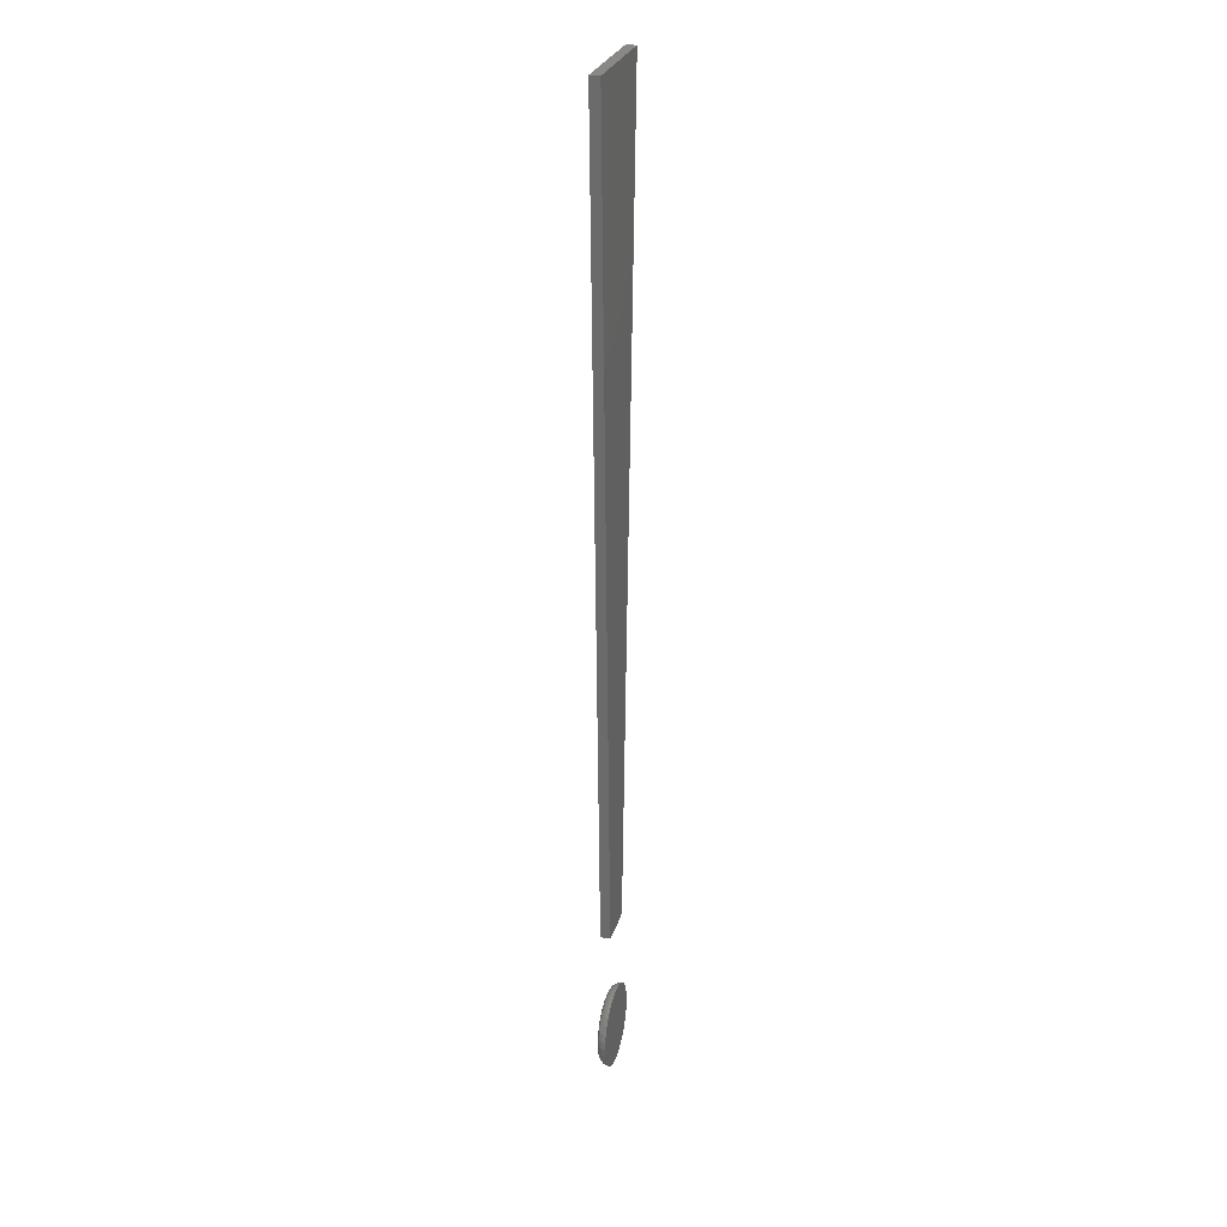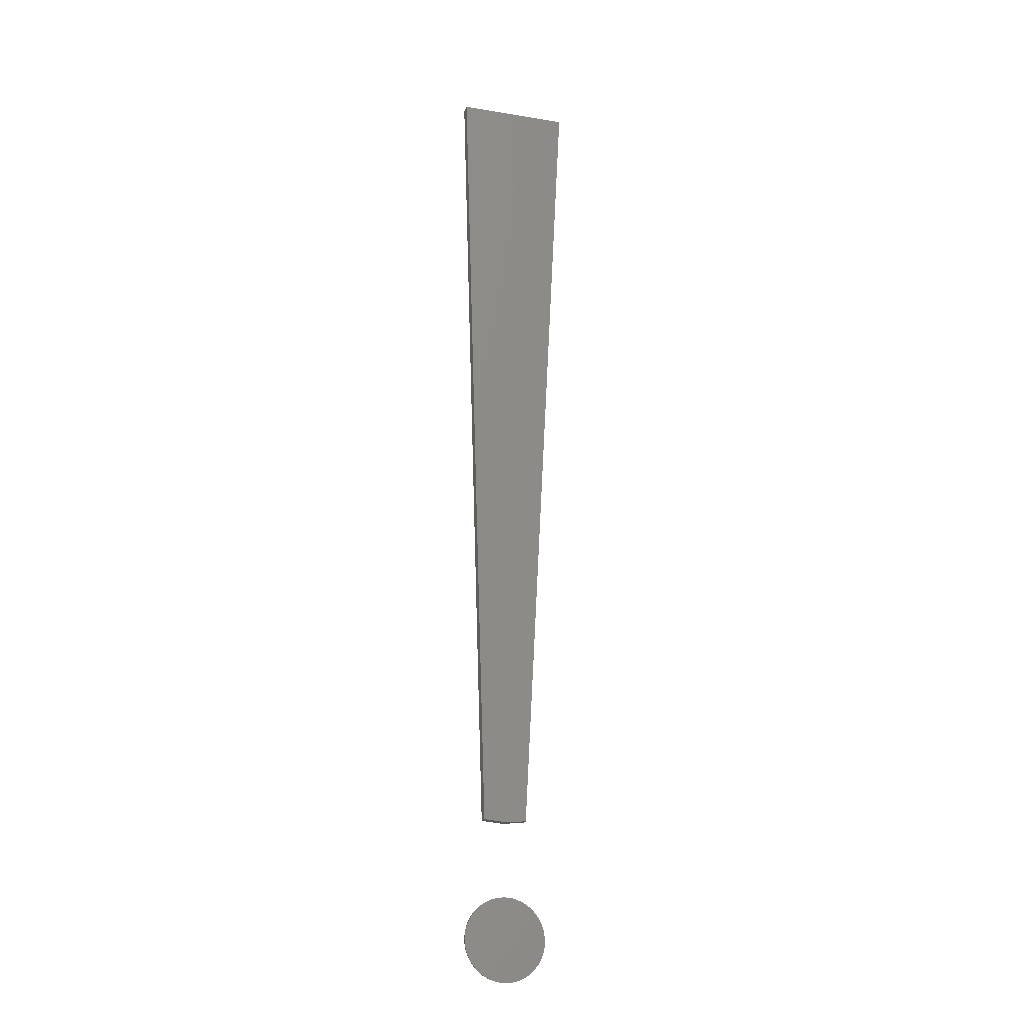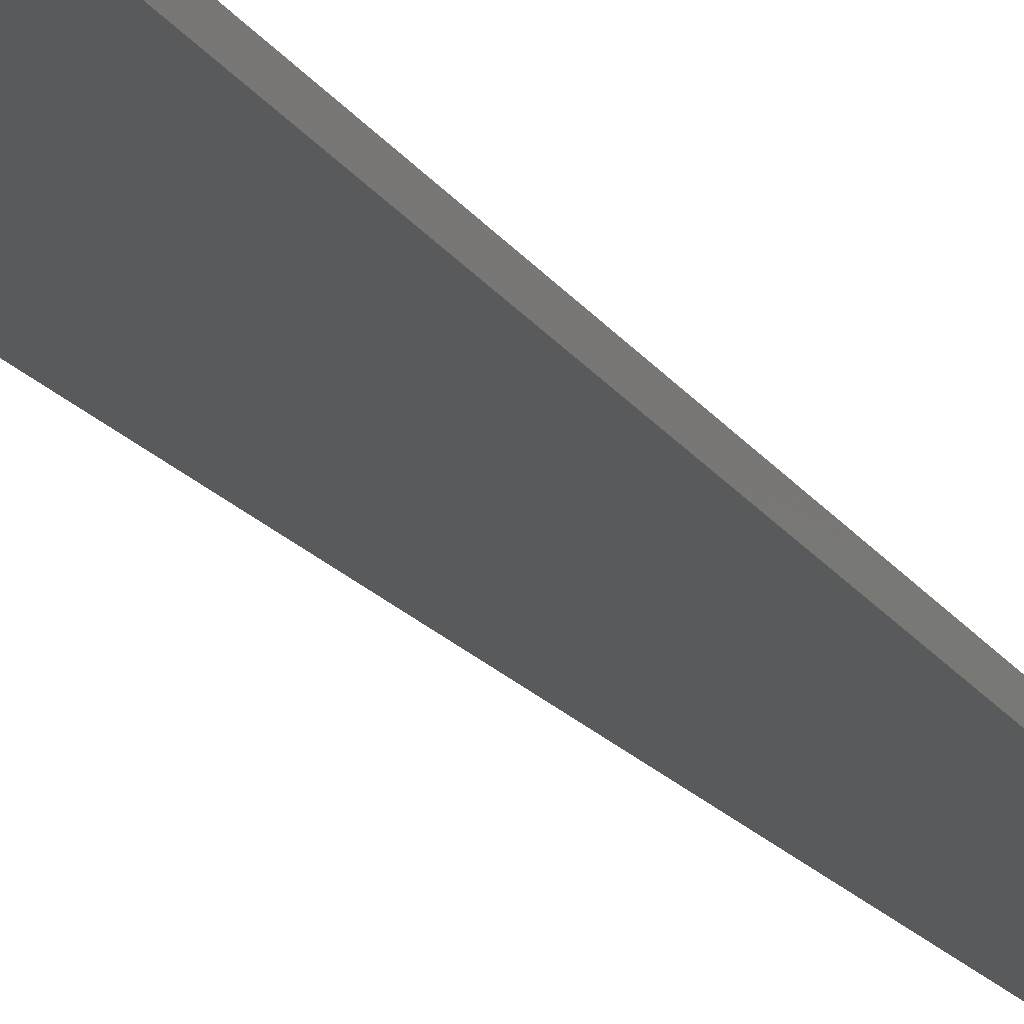
<metadata>
{"format":"stl","ext":"stl","renderer":"f3d","projection":"perspective","resolution":1024,"background":"white","views":[{"elev":27.0,"azim":104.9,"up":"+Z"},{"elev":-20.1,"azim":163.2,"up":"+Z"},{"elev":-23.0,"azim":28.0,"up":"+Y"}]}
</metadata>
<code>
# stl→obj: 298 verts, 588 faces
v 0.004934 -0.007812 0.02508
v 4.091e-05 -0.007812 0.0246
v -0.004664 -0.007812 0.02317
v 0.009828 -0.007812 0.0246
v 0.01453 -0.007812 0.02317
v -0.009001 -0.007812 0.02086
v 0.01887 -0.007812 0.02086
v -0.0128 -0.007812 0.01774
v 0.02267 -0.007812 0.01774
v -0.01592 -0.007812 0.01393
v 0.02579 -0.007812 0.01393
v -0.01824 -0.007812 0.009599
v 0.02811 -0.007812 0.009599
v -0.01967 -0.007812 0.004893
v 0.02953 -0.007812 0.004893
v 0.02953 -0.007812 -0.004893
v -0.01824 -0.007812 -0.009599
v 0.02811 -0.007812 -0.009599
v -0.01592 -0.007812 -0.01393
v 0.02579 -0.007812 -0.01393
v -0.0128 -0.007812 -0.01774
v 0.02267 -0.007812 -0.01774
v -0.009001 -0.007812 -0.02086
v 0.01887 -0.007812 -0.02086
v -0.004664 -0.007812 -0.02317
v 0.01453 -0.007812 -0.02317
v 4.091e-05 -0.007812 -0.0246
v 0.004934 -0.007812 -0.02508
v 0.009828 -0.007812 -0.0246
v 0.03002 -0.007812 -1.248e-17
v -0.02015 -0.007812 -2.247e-17
v -0.01967 -0.007812 -0.004893
v -0.007654 4.779e-18 0.03039
v -0.001483 5.122e-18 0.03226
v 0.004934 5.478e-18 0.03289
v 0.01135 5.834e-18 0.03226
v 0.01752 6.177e-18 0.03039
v -0.01334 4.464e-18 0.02735
v 0.02321 6.493e-18 0.02735
v -0.01833 4.187e-18 0.02326
v 0.02819 6.769e-18 0.02326
v -0.02242 3.96e-18 0.01828
v 0.03229 6.996e-18 0.01828
v -0.02546 3.791e-18 0.01259
v 0.03532 7.165e-18 0.01259
v -0.02733 3.687e-18 0.006417
v 0.0372 7.269e-18 0.006417
v 0.03532 7.165e-18 -0.01259
v -0.02546 3.791e-18 -0.01259
v 0.0372 7.269e-18 -0.006417
v -0.02242 3.96e-18 -0.01828
v 0.03229 6.996e-18 -0.01828
v -0.01833 4.187e-18 -0.02326
v 0.02819 6.769e-18 -0.02326
v -0.01334 4.464e-18 -0.02735
v 0.02321 6.493e-18 -0.02735
v -0.007654 4.779e-18 -0.03039
v 0.01752 6.177e-18 -0.03039
v -0.001483 5.122e-18 -0.03226
v 0.004934 5.478e-18 -0.03289
v 0.01135 5.834e-18 -0.03226
v -0.02733 3.687e-18 -0.006417
v -0.02796 3.812e-18 -1.33e-22
v 0.03783 7.464e-18 -8.057e-18
v 0.03154 -0.007662 -6.939e-18
v 0.03103 -0.007662 -0.005191
v 0.03301 -0.007218 -6.939e-18
v 0.03247 -0.007218 -0.005477
v 0.03436 -0.006496 -6.939e-18
v 0.03379 -0.006496 -0.00574
v 0.03554 -0.005524 -6.939e-18
v 0.03495 -0.005524 -0.005971
v 0.03651 -0.00434 -6.939e-18
v 0.03591 -0.00434 -0.006161
v 0.03723 -0.00299 -5.204e-18
v 0.03661 -0.00299 -0.006301
v 0.03768 -0.001524 -5.204e-18
v 0.03705 -0.001524 -0.006388
v -0.02116 -0.007662 -0.005191
v -0.02167 -0.007662 -2.429e-17
v -0.0226 -0.007218 -0.005477
v -0.02314 -0.007218 -2.255e-17
v -0.02392 -0.006496 -0.00574
v -0.02449 -0.006496 -2.429e-17
v -0.02508 -0.005524 -0.005971
v -0.02567 -0.005524 -2.429e-17
v -0.02604 -0.00434 -0.006161
v -0.02664 -0.00434 -2.429e-17
v -0.02675 -0.00299 -0.006301
v -0.02737 -0.00299 -2.602e-17
v -0.02718 -0.001524 -0.006388
v -0.02781 -0.001524 -2.602e-17
v -0.01965 -0.007662 -0.01018
v -0.021 -0.007218 -0.01074
v -0.02225 -0.006496 -0.01126
v -0.02334 -0.005524 -0.01171
v -0.02424 -0.00434 -0.01208
v -0.02491 -0.00299 -0.01236
v -0.02532 -0.001524 -0.01253
v -0.01719 -0.007662 -0.01478
v -0.01841 -0.007218 -0.0156
v -0.01953 -0.006496 -0.01635
v -0.02051 -0.005524 -0.017
v -0.02132 -0.00434 -0.01754
v -0.02192 -0.00299 -0.01794
v -0.02229 -0.001524 -0.01819
v -0.01388 -0.007662 -0.01881
v -0.01492 -0.007218 -0.01985
v -0.01587 -0.006496 -0.0208
v -0.01671 -0.005524 -0.02164
v -0.01739 -0.00434 -0.02233
v -0.01791 -0.00299 -0.02284
v -0.01822 -0.001524 -0.02315
v -0.009848 -0.007662 -0.02212
v -0.01066 -0.007218 -0.02334
v -0.01141 -0.006496 -0.02446
v -0.01207 -0.005524 -0.02545
v -0.01261 -0.00434 -0.02626
v -0.01301 -0.00299 -0.02686
v -0.01326 -0.001524 -0.02723
v -0.005248 -0.007662 -0.02458
v -0.005808 -0.007218 -0.02594
v -0.006325 -0.006496 -0.02718
v -0.006778 -0.005524 -0.02828
v -0.00715 -0.00434 -0.02917
v -0.007426 -0.00299 -0.02984
v -0.007597 -0.001524 -0.03025
v -0.0002564 -0.007662 -0.0261
v -0.0005424 -0.007218 -0.02753
v -0.0008059 -0.006496 -0.02886
v -0.001037 -0.005524 -0.03002
v -0.001226 -0.00434 -0.03097
v -0.001367 -0.00299 -0.03168
v -0.001454 -0.001524 -0.03212
v 0.004934 -0.007662 -0.02661
v 0.004934 -0.007218 -0.02807
v 0.004934 -0.006496 -0.02942
v 0.004934 -0.005524 -0.03061
v 0.004934 -0.00434 -0.03158
v 0.004934 -0.00299 -0.0323
v 0.004934 -0.001524 -0.03274
v 0.01012 -0.007662 -0.0261
v 0.01041 -0.007218 -0.02753
v 0.01067 -0.006496 -0.02886
v 0.01091 -0.005524 -0.03002
v 0.01109 -0.00434 -0.03097
v 0.01124 -0.00299 -0.03168
v 0.01132 -0.001524 -0.03212
v 0.01512 -0.007662 -0.02458
v 0.01568 -0.007218 -0.02594
v 0.01619 -0.006496 -0.02718
v 0.01665 -0.005524 -0.02828
v 0.01702 -0.00434 -0.02917
v 0.01729 -0.00299 -0.02984
v 0.01747 -0.001524 -0.03025
v 0.01972 -0.007662 -0.02212
v 0.02053 -0.007218 -0.02334
v 0.02128 -0.006496 -0.02446
v 0.02194 -0.005524 -0.02545
v 0.02248 -0.00434 -0.02626
v 0.02288 -0.00299 -0.02686
v 0.02313 -0.001524 -0.02723
v 0.02375 -0.007662 -0.01881
v 0.02478 -0.007218 -0.01985
v 0.02574 -0.006496 -0.0208
v 0.02658 -0.005524 -0.02164
v 0.02726 -0.00434 -0.02233
v 0.02777 -0.00299 -0.02284
v 0.02809 -0.001524 -0.02315
v 0.02706 -0.007662 -0.01478
v 0.02828 -0.007218 -0.0156
v 0.0294 -0.006496 -0.01635
v 0.03038 -0.005524 -0.017
v 0.03119 -0.00434 -0.01754
v 0.03179 -0.00299 -0.01794
v 0.03216 -0.001524 -0.01819
v 0.02952 -0.007662 -0.01018
v 0.03087 -0.007218 -0.01074
v 0.03212 -0.006496 -0.01126
v 0.03321 -0.005524 -0.01171
v 0.03411 -0.00434 -0.01208
v 0.03478 -0.00299 -0.01236
v 0.03519 -0.001524 -0.01253
v -0.02116 -0.007662 0.005191
v -0.0226 -0.007218 0.005477
v -0.02392 -0.006496 0.00574
v -0.02508 -0.005524 0.005971
v -0.02604 -0.00434 0.006161
v -0.02675 -0.00299 0.006301
v -0.02718 -0.001524 0.006388
v 0.03103 -0.007662 0.005191
v 0.03247 -0.007218 0.005477
v 0.03379 -0.006496 0.00574
v 0.03495 -0.005524 0.005971
v 0.03591 -0.00434 0.006161
v 0.03661 -0.00299 0.006301
v 0.03705 -0.001524 0.006388
v 0.02952 -0.007662 0.01018
v 0.03087 -0.007218 0.01074
v 0.03212 -0.006496 0.01126
v 0.03321 -0.005524 0.01171
v 0.03411 -0.00434 0.01208
v 0.03478 -0.00299 0.01236
v 0.03519 -0.001524 0.01253
v 0.02706 -0.007662 0.01478
v 0.02828 -0.007218 0.0156
v 0.0294 -0.006496 0.01635
v 0.03038 -0.005524 0.017
v 0.03119 -0.00434 0.01754
v 0.03179 -0.00299 0.01794
v 0.03216 -0.001524 0.01819
v 0.02375 -0.007662 0.01881
v 0.02478 -0.007218 0.01985
v 0.02574 -0.006496 0.0208
v 0.02658 -0.005524 0.02164
v 0.02726 -0.00434 0.02233
v 0.02777 -0.00299 0.02284
v 0.02809 -0.001524 0.02315
v 0.01972 -0.007662 0.02212
v 0.02053 -0.007218 0.02334
v 0.02128 -0.006496 0.02446
v 0.02194 -0.005524 0.02545
v 0.02248 -0.00434 0.02626
v 0.02288 -0.00299 0.02686
v 0.02313 -0.001524 0.02723
v 0.01512 -0.007662 0.02458
v 0.01568 -0.007218 0.02594
v 0.01619 -0.006496 0.02718
v 0.01665 -0.005524 0.02828
v 0.01702 -0.00434 0.02917
v 0.01729 -0.00299 0.02984
v 0.01747 -0.001524 0.03025
v 0.01012 -0.007662 0.0261
v 0.01041 -0.007218 0.02753
v 0.01067 -0.006496 0.02886
v 0.01091 -0.005524 0.03002
v 0.01109 -0.00434 0.03097
v 0.01124 -0.00299 0.03168
v 0.01132 -0.001524 0.03212
v 0.004934 -0.007662 0.02661
v 0.004934 -0.007218 0.02807
v 0.004934 -0.006496 0.02942
v 0.004934 -0.005524 0.03061
v 0.004934 -0.00434 0.03158
v 0.004934 -0.00299 0.0323
v 0.004934 -0.001524 0.03274
v -0.0002564 -0.007662 0.0261
v -0.0005424 -0.007218 0.02753
v -0.0008059 -0.006496 0.02886
v -0.001037 -0.005524 0.03002
v -0.001226 -0.00434 0.03097
v -0.001367 -0.00299 0.03168
v -0.001454 -0.001524 0.03212
v -0.005248 -0.007662 0.02458
v -0.005808 -0.007218 0.02594
v -0.006325 -0.006496 0.02718
v -0.006778 -0.005524 0.02828
v -0.00715 -0.00434 0.02917
v -0.007426 -0.00299 0.02984
v -0.007597 -0.001524 0.03025
v -0.009848 -0.007662 0.02212
v -0.01066 -0.007218 0.02334
v -0.01141 -0.006496 0.02446
v -0.01207 -0.005524 0.02545
v -0.01261 -0.00434 0.02626
v -0.01301 -0.00299 0.02686
v -0.01326 -0.001524 0.02723
v -0.01388 -0.007662 0.01881
v -0.01492 -0.007218 0.01985
v -0.01587 -0.006496 0.0208
v -0.01671 -0.005524 0.02164
v -0.01739 -0.00434 0.02233
v -0.01791 -0.00299 0.02284
v -0.01822 -0.001524 0.02315
v -0.01719 -0.007662 0.01478
v -0.01841 -0.007218 0.0156
v -0.01953 -0.006496 0.01635
v -0.02051 -0.005524 0.017
v -0.02132 -0.00434 0.01754
v -0.02192 -0.00299 0.01794
v -0.02229 -0.001524 0.01819
v -0.01965 -0.007662 0.01018
v -0.021 -0.007218 0.01074
v -0.02225 -0.006496 0.01126
v -0.02334 -0.005524 0.01171
v -0.02424 -0.00434 0.01208
v -0.02491 -0.00299 0.01236
v -0.02532 -0.001524 0.01253
v 0.04293 -0.007812 0.75
v -0.04688 -0.007812 0.75
v 0.0222 -0.007812 0.09375
v -0.01234 -0.007812 0.09375
v 0.004934 -0.007812 0.09226
v 0.004934 -7.02e-17 0.09226
v -0.01234 -7.07e-17 0.09375
v 0.0222 -6.895e-17 0.09375
v -0.04688 0 0.75
v 0.04293 5.608e-18 0.75
f 1 2 3
f 4 1 3
f 4 3 5
f 5 3 6
f 5 6 7
f 7 6 8
f 7 8 9
f 9 8 10
f 9 10 11
f 11 10 12
f 11 12 13
f 13 12 14
f 13 14 15
f 16 17 18
f 18 17 19
f 18 19 20
f 20 19 21
f 20 21 22
f 22 21 23
f 22 23 24
f 24 23 25
f 24 25 26
f 26 25 27
f 26 27 28
f 26 28 29
f 15 14 30
f 30 14 31
f 30 31 16
f 16 31 32
f 16 32 17
f 33 34 35
f 33 35 36
f 37 33 36
f 38 33 37
f 39 38 37
f 40 38 39
f 41 40 39
f 42 40 41
f 43 42 41
f 44 42 43
f 45 44 43
f 46 44 45
f 47 46 45
f 48 49 50
f 51 49 48
f 52 51 48
f 53 51 52
f 54 53 52
f 55 53 54
f 56 55 54
f 57 55 56
f 58 57 56
f 59 57 58
f 60 59 58
f 61 60 58
f 49 62 50
f 50 62 63
f 50 63 64
f 64 63 46
f 64 46 47
f 30 16 65
f 65 16 66
f 65 66 67
f 67 66 68
f 67 68 69
f 69 68 70
f 69 70 71
f 71 70 72
f 71 72 73
f 73 72 74
f 73 74 75
f 75 74 76
f 75 76 77
f 77 76 78
f 77 78 64
f 64 78 50
f 32 31 79
f 79 31 80
f 79 80 81
f 81 80 82
f 81 82 83
f 83 82 84
f 83 84 85
f 85 84 86
f 85 86 87
f 87 86 88
f 87 88 89
f 89 88 90
f 89 90 91
f 91 90 92
f 91 92 62
f 62 92 63
f 17 32 93
f 93 32 79
f 93 79 94
f 94 79 81
f 94 81 95
f 95 81 83
f 95 83 96
f 96 83 85
f 96 85 97
f 97 85 87
f 97 87 98
f 98 87 89
f 98 89 99
f 99 89 91
f 99 91 49
f 49 91 62
f 19 17 100
f 100 17 93
f 100 93 101
f 101 93 94
f 101 94 102
f 102 94 95
f 102 95 103
f 103 95 96
f 103 96 104
f 104 96 97
f 104 97 105
f 105 97 98
f 105 98 106
f 106 98 99
f 106 99 51
f 51 99 49
f 21 19 107
f 107 19 100
f 107 100 108
f 108 100 101
f 108 101 109
f 109 101 102
f 109 102 110
f 110 102 103
f 110 103 111
f 111 103 104
f 111 104 112
f 112 104 105
f 112 105 113
f 113 105 106
f 113 106 53
f 53 106 51
f 23 21 114
f 114 21 107
f 114 107 115
f 115 107 108
f 115 108 116
f 116 108 109
f 116 109 117
f 117 109 110
f 117 110 118
f 118 110 111
f 118 111 119
f 119 111 112
f 119 112 120
f 120 112 113
f 120 113 55
f 55 113 53
f 25 23 121
f 121 23 114
f 121 114 122
f 122 114 115
f 122 115 123
f 123 115 116
f 123 116 124
f 124 116 117
f 124 117 125
f 125 117 118
f 125 118 126
f 126 118 119
f 126 119 127
f 127 119 120
f 127 120 57
f 57 120 55
f 27 25 128
f 128 25 121
f 128 121 129
f 129 121 122
f 129 122 130
f 130 122 123
f 130 123 131
f 131 123 124
f 131 124 132
f 132 124 125
f 132 125 133
f 133 125 126
f 133 126 134
f 134 126 127
f 134 127 59
f 59 127 57
f 28 27 135
f 135 27 128
f 135 128 136
f 136 128 129
f 136 129 137
f 137 129 130
f 137 130 138
f 138 130 131
f 138 131 139
f 139 131 132
f 139 132 140
f 140 132 133
f 140 133 141
f 141 133 134
f 141 134 60
f 60 134 59
f 29 28 142
f 142 28 135
f 142 135 143
f 143 135 136
f 143 136 144
f 144 136 137
f 144 137 145
f 145 137 138
f 145 138 146
f 146 138 139
f 146 139 147
f 147 139 140
f 147 140 148
f 148 140 141
f 148 141 61
f 61 141 60
f 26 29 149
f 149 29 142
f 149 142 150
f 150 142 143
f 150 143 151
f 151 143 144
f 151 144 152
f 152 144 145
f 152 145 153
f 153 145 146
f 153 146 154
f 154 146 147
f 154 147 155
f 155 147 148
f 155 148 58
f 58 148 61
f 24 26 156
f 156 26 149
f 156 149 157
f 157 149 150
f 157 150 158
f 158 150 151
f 158 151 159
f 159 151 152
f 159 152 160
f 160 152 153
f 160 153 161
f 161 153 154
f 161 154 162
f 162 154 155
f 162 155 56
f 56 155 58
f 22 24 163
f 163 24 156
f 163 156 164
f 164 156 157
f 164 157 165
f 165 157 158
f 165 158 166
f 166 158 159
f 166 159 167
f 167 159 160
f 167 160 168
f 168 160 161
f 168 161 169
f 169 161 162
f 169 162 54
f 54 162 56
f 20 22 170
f 170 22 163
f 170 163 171
f 171 163 164
f 171 164 172
f 172 164 165
f 172 165 173
f 173 165 166
f 173 166 174
f 174 166 167
f 174 167 175
f 175 167 168
f 175 168 176
f 176 168 169
f 176 169 52
f 52 169 54
f 18 20 177
f 177 20 170
f 177 170 178
f 178 170 171
f 178 171 179
f 179 171 172
f 179 172 180
f 180 172 173
f 180 173 181
f 181 173 174
f 181 174 182
f 182 174 175
f 182 175 183
f 183 175 176
f 183 176 48
f 48 176 52
f 16 18 66
f 66 18 177
f 66 177 68
f 68 177 178
f 68 178 70
f 70 178 179
f 70 179 72
f 72 179 180
f 72 180 74
f 74 180 181
f 74 181 76
f 76 181 182
f 76 182 78
f 78 182 183
f 78 183 50
f 50 183 48
f 31 14 80
f 80 14 184
f 80 184 82
f 82 184 185
f 82 185 84
f 84 185 186
f 84 186 86
f 86 186 187
f 86 187 88
f 88 187 188
f 88 188 90
f 90 188 189
f 90 189 92
f 92 189 190
f 92 190 63
f 63 190 46
f 15 30 191
f 191 30 65
f 191 65 192
f 192 65 67
f 192 67 193
f 193 67 69
f 193 69 194
f 194 69 71
f 194 71 195
f 195 71 73
f 195 73 196
f 196 73 75
f 196 75 197
f 197 75 77
f 197 77 47
f 47 77 64
f 13 15 198
f 198 15 191
f 198 191 199
f 199 191 192
f 199 192 200
f 200 192 193
f 200 193 201
f 201 193 194
f 201 194 202
f 202 194 195
f 202 195 203
f 203 195 196
f 203 196 204
f 204 196 197
f 204 197 45
f 45 197 47
f 11 13 205
f 205 13 198
f 205 198 206
f 206 198 199
f 206 199 207
f 207 199 200
f 207 200 208
f 208 200 201
f 208 201 209
f 209 201 202
f 209 202 210
f 210 202 203
f 210 203 211
f 211 203 204
f 211 204 43
f 43 204 45
f 9 11 212
f 212 11 205
f 212 205 213
f 213 205 206
f 213 206 214
f 214 206 207
f 214 207 215
f 215 207 208
f 215 208 216
f 216 208 209
f 216 209 217
f 217 209 210
f 217 210 218
f 218 210 211
f 218 211 41
f 41 211 43
f 7 9 219
f 219 9 212
f 219 212 220
f 220 212 213
f 220 213 221
f 221 213 214
f 221 214 222
f 222 214 215
f 222 215 223
f 223 215 216
f 223 216 224
f 224 216 217
f 224 217 225
f 225 217 218
f 225 218 39
f 39 218 41
f 5 7 226
f 226 7 219
f 226 219 227
f 227 219 220
f 227 220 228
f 228 220 221
f 228 221 229
f 229 221 222
f 229 222 230
f 230 222 223
f 230 223 231
f 231 223 224
f 231 224 232
f 232 224 225
f 232 225 37
f 37 225 39
f 4 5 233
f 233 5 226
f 233 226 234
f 234 226 227
f 234 227 235
f 235 227 228
f 235 228 236
f 236 228 229
f 236 229 237
f 237 229 230
f 237 230 238
f 238 230 231
f 238 231 239
f 239 231 232
f 239 232 36
f 36 232 37
f 1 4 240
f 240 4 233
f 240 233 241
f 241 233 234
f 241 234 242
f 242 234 235
f 242 235 243
f 243 235 236
f 243 236 244
f 244 236 237
f 244 237 245
f 245 237 238
f 245 238 246
f 246 238 239
f 246 239 35
f 35 239 36
f 2 1 247
f 247 1 240
f 247 240 248
f 248 240 241
f 248 241 249
f 249 241 242
f 249 242 250
f 250 242 243
f 250 243 251
f 251 243 244
f 251 244 252
f 252 244 245
f 252 245 253
f 253 245 246
f 253 246 34
f 34 246 35
f 3 2 254
f 254 2 247
f 254 247 255
f 255 247 248
f 255 248 256
f 256 248 249
f 256 249 257
f 257 249 250
f 257 250 258
f 258 250 251
f 258 251 259
f 259 251 252
f 259 252 260
f 260 252 253
f 260 253 33
f 33 253 34
f 6 3 261
f 261 3 254
f 261 254 262
f 262 254 255
f 262 255 263
f 263 255 256
f 263 256 264
f 264 256 257
f 264 257 265
f 265 257 258
f 265 258 266
f 266 258 259
f 266 259 267
f 267 259 260
f 267 260 38
f 38 260 33
f 8 6 268
f 268 6 261
f 268 261 269
f 269 261 262
f 269 262 270
f 270 262 263
f 270 263 271
f 271 263 264
f 271 264 272
f 272 264 265
f 272 265 273
f 273 265 266
f 273 266 274
f 274 266 267
f 274 267 40
f 40 267 38
f 10 8 275
f 275 8 268
f 275 268 276
f 276 268 269
f 276 269 277
f 277 269 270
f 277 270 278
f 278 270 271
f 278 271 279
f 279 271 272
f 279 272 280
f 280 272 273
f 280 273 281
f 281 273 274
f 281 274 42
f 42 274 40
f 12 10 282
f 282 10 275
f 282 275 283
f 283 275 276
f 283 276 284
f 284 276 277
f 284 277 285
f 285 277 278
f 285 278 286
f 286 278 279
f 286 279 287
f 287 279 280
f 287 280 288
f 288 280 281
f 288 281 44
f 44 281 42
f 14 12 184
f 184 12 282
f 184 282 185
f 185 282 283
f 185 283 186
f 186 283 284
f 186 284 187
f 187 284 285
f 187 285 188
f 188 285 286
f 188 286 189
f 189 286 287
f 189 287 190
f 190 287 288
f 190 288 46
f 46 288 44
f 289 290 291
f 291 290 292
f 291 292 293
f 294 295 296
f 296 295 297
f 296 297 298
f 289 298 290
f 290 298 297
f 291 296 289
f 289 296 298
f 296 291 294
f 294 291 293
f 294 293 295
f 295 293 292
f 290 297 292
f 292 297 295

</code>
